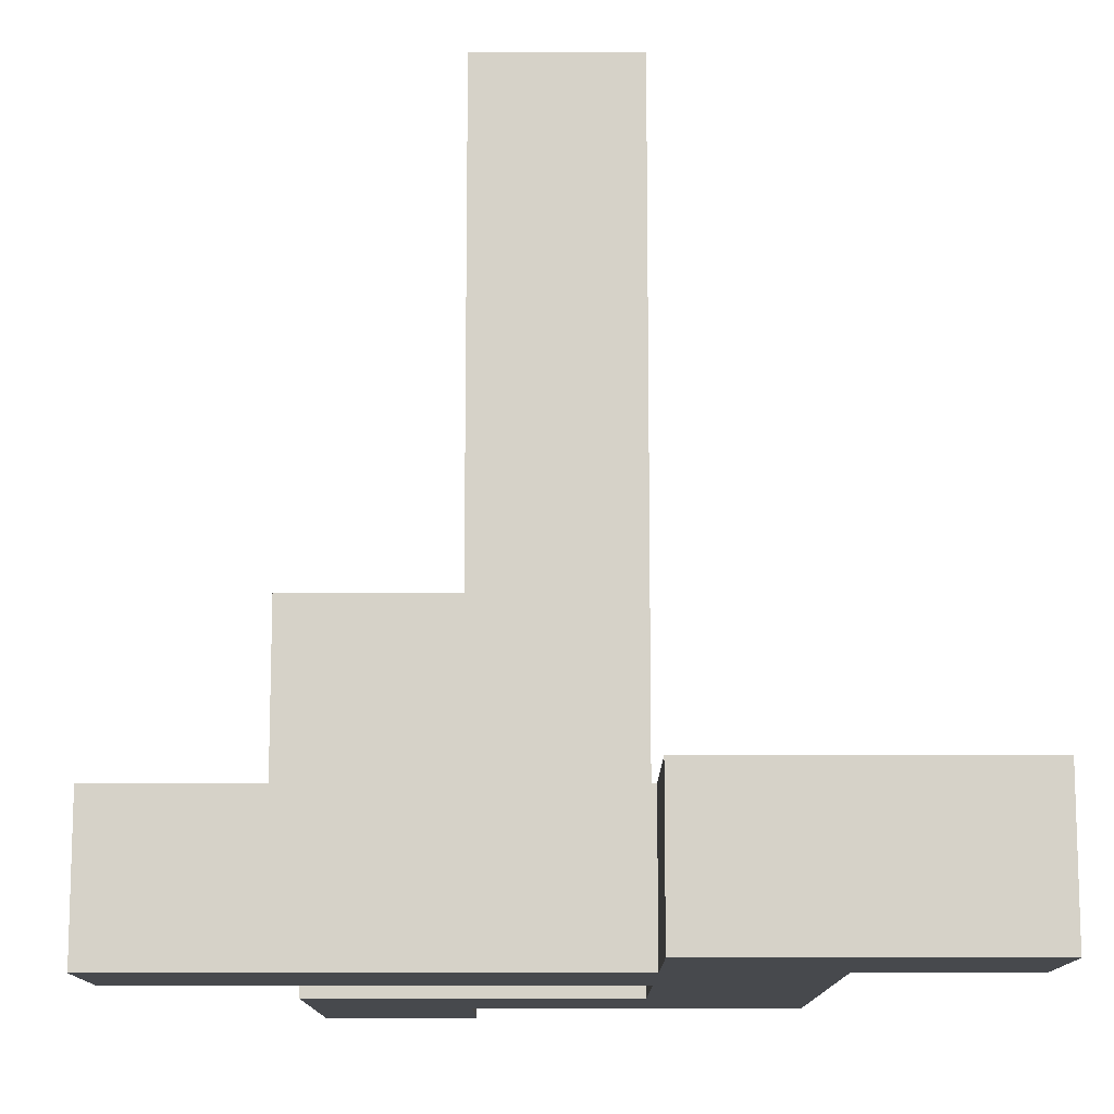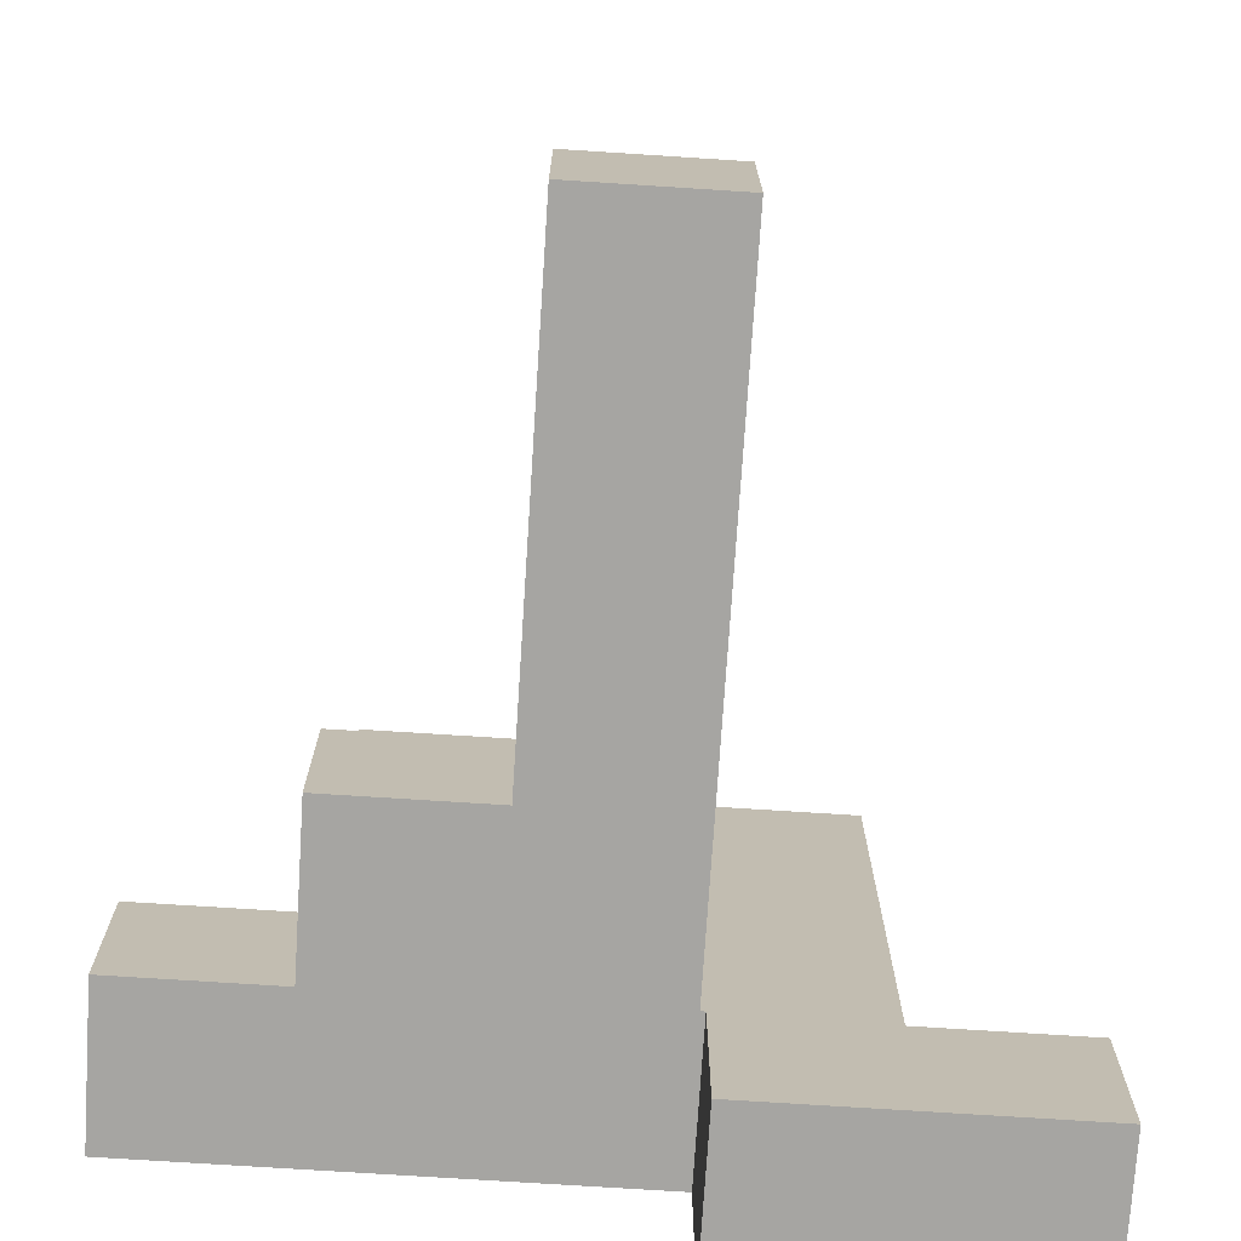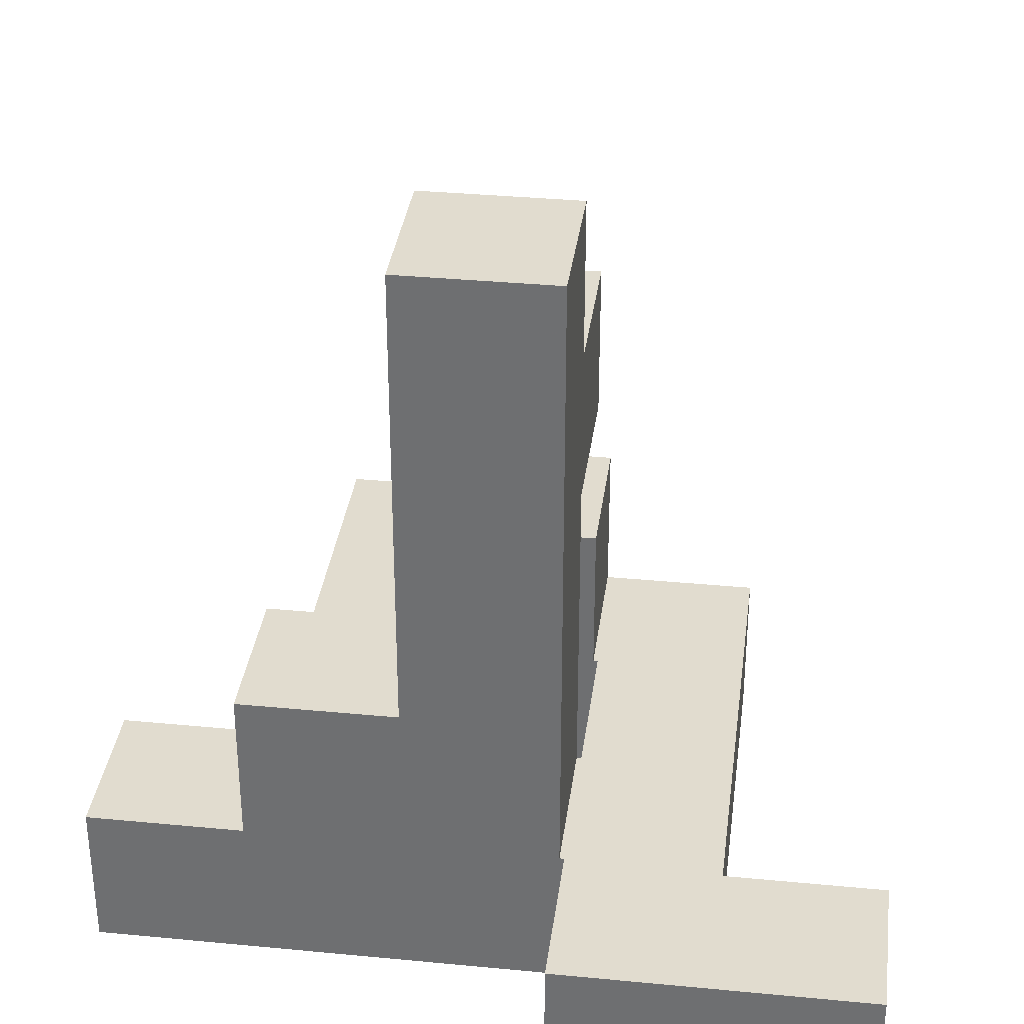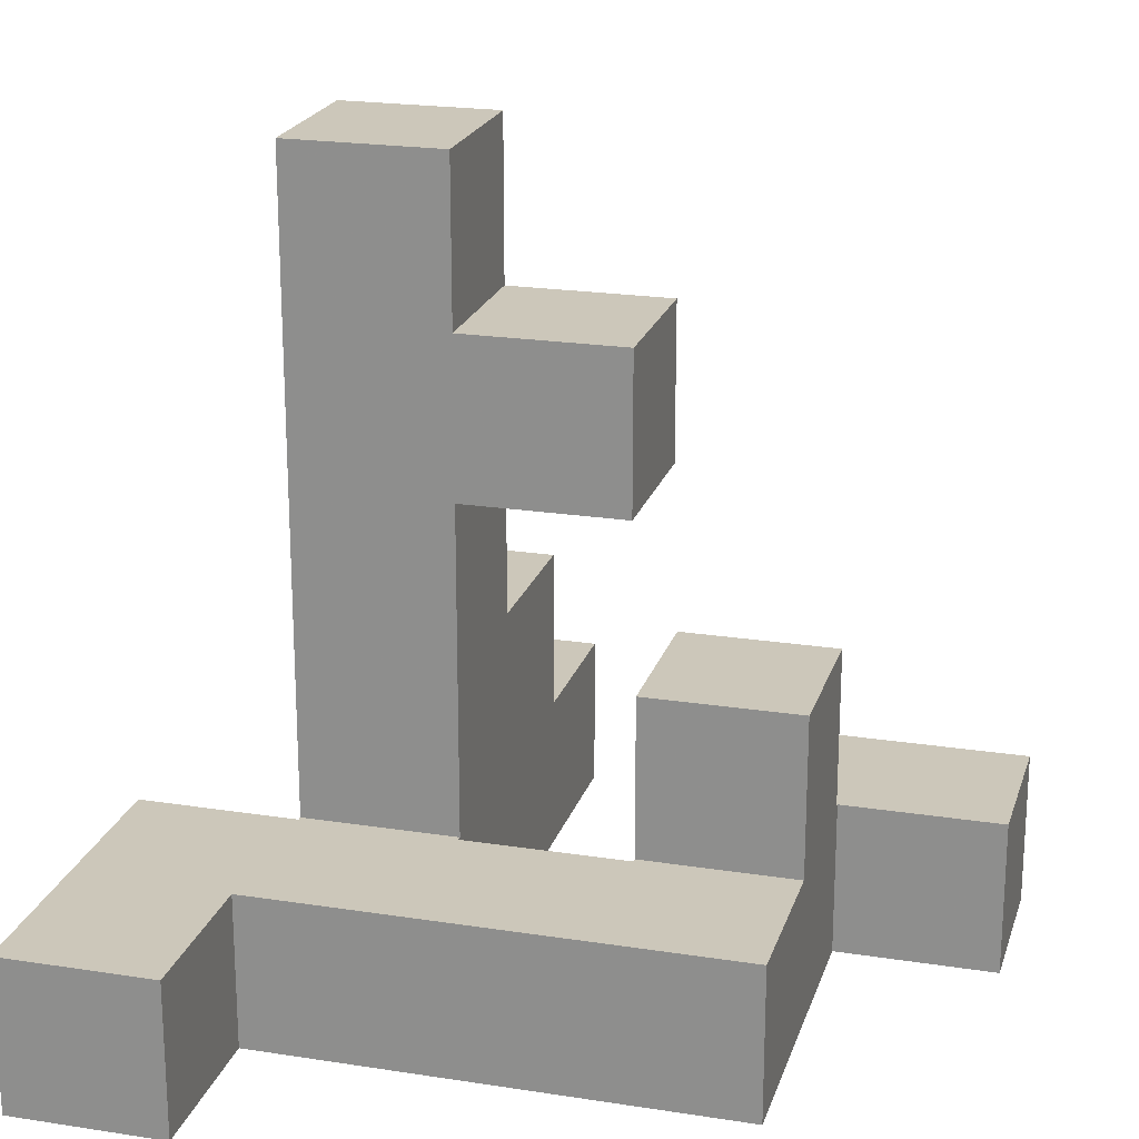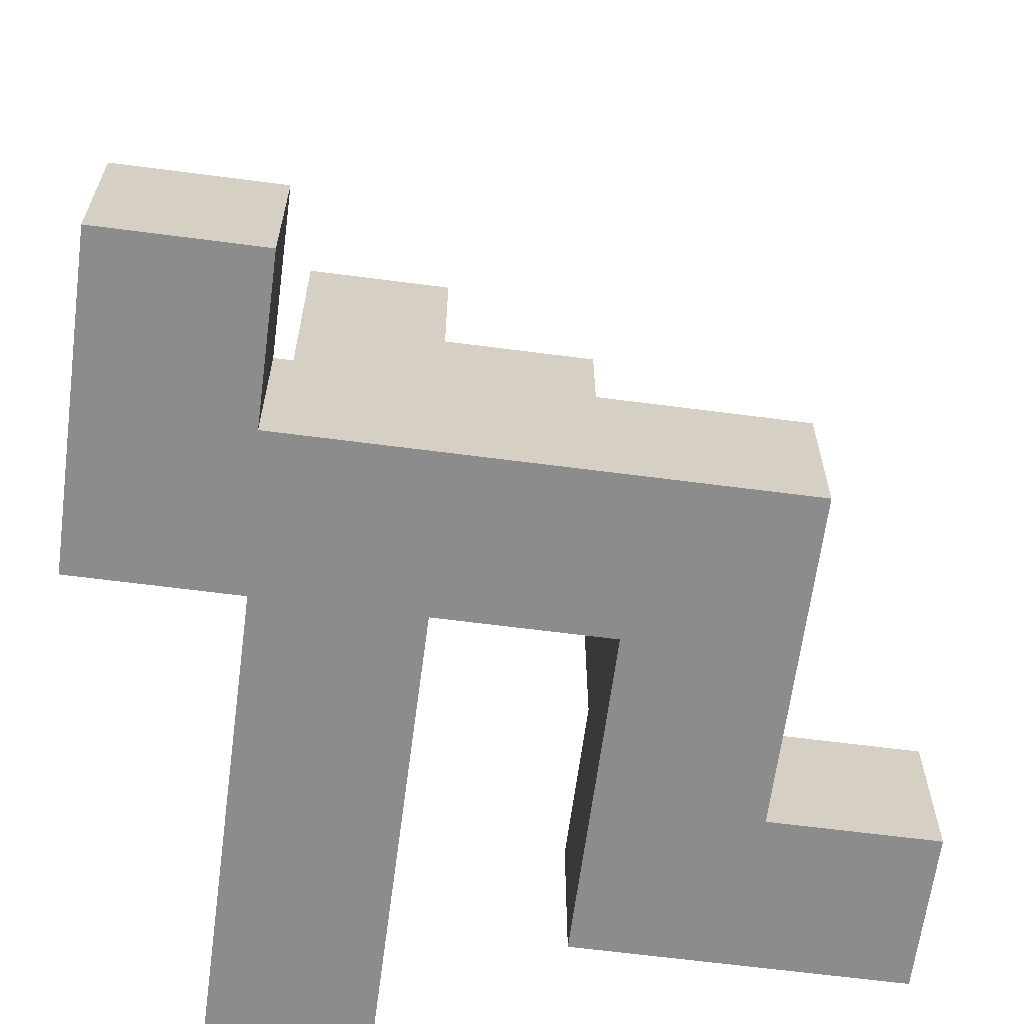
<metadata>
{"format":"obj","ext":"obj","renderer":"f3d","projection":"perspective","resolution":1024,"background":"white","views":[{"elev":-12.3,"azim":-0.0,"up":"+Z"},{"elev":-73.6,"azim":-3.7,"up":"+Y"},{"elev":34.3,"azim":7.4,"up":"+Z"},{"elev":21.3,"azim":105.5,"up":"+Z"},{"elev":-64.2,"azim":82.5,"up":"+Z"}]}
</metadata>
<code>
v 0.1717 -0.8283 -0.8283
v 0.1717 -0.8283 -0.505
v 0.1717 -0.505 -0.505
v 0.1717 -0.505 -0.8283
v 0.1717 -0.5 -0.505
v 0.1717 -0.5 -0.8283
v 0.495 -0.505 -0.8283
v 0.495 -0.5 -0.8283
v 0.495 -0.5 -0.505
v 0.495 -0.505 -0.505
v 0.495 -0.8283 -0.8283
v 0.495 -0.8283 -0.505
v 0.5 -0.8283 -0.8283
v 0.5 -0.8283 -0.505
v 0.5 -0.505 -0.505
v 0.5 -0.505 -0.8283
v 0.8283 -0.8283 -0.8283
v 0.8283 -0.505 -0.8283
v 0.8283 -0.505 -0.505
v 0.8283 -0.8283 -0.505
v 0.505 -0.8283 -0.8283
v 0.505 -0.8283 -0.505
v 0.505 -0.505 -0.505
v 0.505 -0.505 -0.8283
v -0.8283 -0.495 -0.8283
v -0.8283 -0.495 -0.505
v -0.8283 -0.1717 -0.505
v -0.8283 -0.1717 -0.8283
v -0.505 -0.495 -0.8283
v -0.505 -0.495 -0.505
v -0.5 -0.495 -0.8283
v -0.5 -0.495 -0.505
v -0.505 -0.1717 -0.505
v -0.505 -0.1717 -0.8283
v -0.5 -0.1717 -0.505
v -0.5 -0.1717 -0.8283
v -0.495 -0.495 -0.505
v -0.495 -0.495 -0.5
v -0.495 -0.1717 -0.5
v -0.495 -0.1717 -0.505
v -0.495 -0.495 -0.8283
v -0.1717 -0.495 -0.8283
v -0.1717 -0.495 -0.505
v -0.1717 -0.495 -0.5
v -0.1667 -0.495 -0.8283
v -0.1667 -0.495 -0.505
v -0.1667 -0.495 -0.5
v -0.495 -0.1717 -0.8283
v -0.1717 -0.1717 -0.505
v -0.1717 -0.1717 -0.8283
v -0.1717 -0.1717 -0.5
v -0.1667 -0.1717 -0.505
v -0.1667 -0.1717 -0.8283
v -0.1667 -0.1717 -0.5
v 0.1617 -0.495 -0.505
v 0.1617 -0.1717 -0.505
v 0.1617 -0.1717 -0.5
v 0.1617 -0.495 -0.5
v -0.1617 -0.495 -0.8283
v -0.1617 -0.495 -0.505
v -0.1617 -0.495 -0.5
v 0.1617 -0.495 -0.8283
v 0.1667 -0.495 -0.8283
v 0.1667 -0.495 -0.505
v -0.1617 -0.1717 -0.505
v -0.1617 -0.1717 -0.8283
v -0.1617 -0.1717 -0.5
v 0.1617 -0.1717 -0.8283
v 0.1667 -0.1717 -0.505
v 0.1667 -0.1717 -0.8283
v 0.1717 -0.495 -0.505
v 0.1717 -0.495 -0.8283
v 0.1717 -0.1717 -0.8283
v 0.1717 -0.1717 -0.505
v 0.1717 -0.1667 -0.505
v 0.1717 -0.1667 -0.8283
v 0.495 -0.495 -0.8283
v 0.495 -0.495 -0.505
v 0.495 -0.1717 -0.8283
v 0.495 -0.1717 -0.505
v 0.495 -0.1667 -0.8283
v 0.495 -0.1667 -0.505
v 0.1717 -0.1617 -0.505
v 0.1717 -0.1617 -0.8283
v 0.1717 0.1617 -0.505
v 0.1717 0.1617 -0.8283
v 0.1717 0.1667 -0.505
v 0.1717 0.1667 -0.8283
v 0.495 -0.1617 -0.8283
v 0.495 -0.1617 -0.505
v 0.495 0.1617 -0.8283
v 0.495 0.1617 -0.505
v 0.495 0.1667 -0.8283
v 0.495 0.1667 -0.505
v -0.495 0.1717 -0.8283
v -0.495 0.1717 -0.505
v -0.495 0.495 -0.505
v -0.495 0.495 -0.8283
v -0.495 0.5 -0.505
v -0.495 0.5 -0.8283
v -0.1717 0.495 -0.8283
v -0.1717 0.5 -0.8283
v -0.1717 0.5 -0.505
v -0.1717 0.495 -0.505
v -0.1717 0.1717 -0.8283
v -0.1717 0.1717 -0.505
v -0.1667 0.1717 -0.8283
v -0.1667 0.1717 -0.505
v -0.1667 0.495 -0.505
v -0.1667 0.495 -0.8283
v -0.1617 0.1717 -0.505
v -0.1617 0.1717 -0.5
v -0.1617 0.495 -0.5
v -0.1617 0.495 -0.505
v 0.1617 0.1717 -0.505
v 0.1617 0.495 -0.505
v 0.1617 0.495 -0.5
v 0.1617 0.1717 -0.5
v -0.1617 0.1717 -0.8283
v 0.1617 0.1717 -0.8283
v 0.1667 0.1717 -0.8283
v 0.1667 0.1717 -0.505
v -0.1617 0.495 -0.8283
v 0.1617 0.495 -0.8283
v 0.1667 0.495 -0.505
v 0.1667 0.495 -0.8283
v 0.1717 0.1717 -0.505
v 0.1717 0.1717 -0.8283
v 0.495 0.1717 -0.8283
v 0.495 0.1717 -0.505
v 0.495 0.495 -0.8283
v 0.495 0.495 -0.505
v 0.1717 0.495 -0.505
v 0.1717 0.495 -0.8283
v -0.495 0.505 -0.505
v -0.495 0.505 -0.8283
v -0.495 0.8283 -0.505
v -0.495 0.8283 -0.8283
v -0.1717 0.505 -0.8283
v -0.1717 0.505 -0.505
v -0.1717 0.8283 -0.8283
v -0.1717 0.8283 -0.505
v -0.495 -0.495 -0.495
v -0.495 -0.1717 -0.495
v -0.495 -0.495 -0.1717
v -0.495 -0.1717 -0.1717
v -0.1717 -0.495 -0.495
v -0.1717 -0.495 -0.1717
v -0.1667 -0.495 -0.495
v -0.1667 -0.495 -0.1717
v -0.1717 -0.1717 -0.495
v -0.1717 -0.1717 -0.1717
v -0.1667 -0.1717 -0.495
v -0.1667 -0.1717 -0.1717
v -0.1617 -0.495 -0.1717
v -0.1617 -0.495 -0.1667
v -0.1617 -0.1717 -0.1667
v -0.1617 -0.1717 -0.1717
v 0.1617 -0.1717 -0.495
v 0.1617 -0.495 -0.495
v 0.1617 -0.1717 -0.1717
v 0.1617 -0.495 -0.1717
v 0.1617 -0.1717 -0.1667
v 0.1617 -0.495 -0.1667
v -0.1617 -0.495 -0.495
v -0.1617 -0.1717 -0.495
v -0.1617 0.1717 -0.495
v -0.1617 0.495 -0.495
v -0.1617 0.1717 -0.1717
v -0.1617 0.495 -0.1717
v 0.1617 0.495 -0.495
v 0.1617 0.1717 -0.495
v 0.1617 0.495 -0.1717
v 0.1617 0.1717 -0.1717
v -0.1617 -0.495 -0.1617
v -0.1617 -0.1717 -0.1617
v -0.1617 -0.495 0.1617
v -0.1617 -0.1717 0.1617
v -0.1617 -0.495 0.1667
v -0.1617 -0.1717 0.1667
v 0.1617 -0.1717 -0.1617
v 0.1617 -0.495 -0.1617
v 0.1617 -0.1717 0.1617
v 0.1617 -0.495 0.1617
v 0.1617 -0.1717 0.1667
v 0.1617 -0.495 0.1667
v -0.1617 -0.495 0.1717
v -0.1617 -0.1717 0.1717
v -0.1617 -0.495 0.495
v -0.1617 -0.1717 0.495
v -0.1617 -0.1667 0.495
v -0.1617 -0.1667 0.1717
v -0.1617 -0.495 0.5
v -0.1617 -0.1717 0.5
v 0.1617 -0.1717 0.1717
v 0.1617 -0.495 0.1717
v 0.1617 -0.1717 0.495
v 0.1617 -0.495 0.495
v 0.1617 -0.1667 0.1717
v 0.1617 -0.1667 0.495
v 0.1617 -0.1717 0.5
v 0.1617 -0.495 0.5
v -0.1617 -0.1617 0.495
v -0.1617 -0.1617 0.1717
v -0.1617 0.1617 0.495
v -0.1617 0.1617 0.1717
v 0.1617 -0.1617 0.1717
v 0.1617 -0.1617 0.495
v 0.1617 0.1617 0.1717
v 0.1617 0.1617 0.495
v -0.1617 -0.495 0.505
v -0.1617 -0.1717 0.505
v -0.1617 -0.495 0.8283
v -0.1617 -0.1717 0.8283
v 0.1617 -0.1717 0.505
v 0.1617 -0.495 0.505
v 0.1617 -0.1717 0.8283
v 0.1617 -0.495 0.8283
f 1 2 3 4
f 4 3 5 6
f 7 8 9 10
f 1 11 12 2
f 11 13 14 12
f 7 10 15 16
f 1 4 7 11
f 11 7 16 13
f 4 6 8 7
f 2 12 10 3
f 12 14 15 10
f 3 10 9 5
f 17 18 19 20
f 13 21 22 14
f 21 17 20 22
f 16 15 23 24
f 24 23 19 18
f 13 16 24 21
f 21 24 18 17
f 14 22 23 15
f 22 20 19 23
f 25 26 27 28
f 25 29 30 26
f 29 31 32 30
f 28 27 33 34
f 34 33 35 36
f 25 28 34 29
f 29 34 36 31
f 26 30 33 27
f 30 32 35 33
f 37 38 39 40
f 31 41 37 32
f 41 42 43 37
f 37 43 44 38
f 42 45 46 43
f 43 46 47 44
f 36 35 40 48
f 48 40 49 50
f 40 39 51 49
f 50 49 52 53
f 49 51 54 52
f 31 36 48 41
f 41 48 50 42
f 42 50 53 45
f 32 37 40 35
f 55 56 57 58
f 45 59 60 46
f 46 60 61 47
f 59 62 55 60
f 60 55 58 61
f 62 63 64 55
f 53 52 65 66
f 52 54 67 65
f 66 65 56 68
f 65 67 57 56
f 68 56 69 70
f 45 53 66 59
f 59 66 68 62
f 62 68 70 63
f 55 64 69 56
f 6 5 71 72
f 73 74 75 76
f 8 77 78 9
f 77 79 80 78
f 79 81 82 80
f 63 72 71 64
f 70 69 74 73
f 6 72 77 8
f 63 70 73 72
f 72 73 79 77
f 73 76 81 79
f 5 9 78 71
f 64 71 74 69
f 71 78 80 74
f 74 80 82 75
f 76 75 83 84
f 84 83 85 86
f 86 85 87 88
f 81 89 90 82
f 89 91 92 90
f 91 93 94 92
f 76 84 89 81
f 84 86 91 89
f 86 88 93 91
f 75 82 90 83
f 83 90 92 85
f 85 92 94 87
f 95 96 97 98
f 98 97 99 100
f 101 102 103 104
f 95 105 106 96
f 105 107 108 106
f 101 104 109 110
f 95 98 101 105
f 105 101 110 107
f 98 100 102 101
f 96 106 104 97
f 106 108 109 104
f 97 104 103 99
f 111 112 113 114
f 115 116 117 118
f 107 119 111 108
f 119 120 115 111
f 111 115 118 112
f 120 121 122 115
f 110 109 114 123
f 123 114 116 124
f 114 113 117 116
f 124 116 125 126
f 107 110 123 119
f 119 123 124 120
f 120 124 126 121
f 108 111 114 109
f 115 122 125 116
f 88 87 127 128
f 93 129 130 94
f 129 131 132 130
f 121 128 127 122
f 126 125 133 134
f 134 133 132 131
f 88 128 129 93
f 121 126 134 128
f 128 134 131 129
f 87 94 130 127
f 122 127 133 125
f 127 130 132 133
f 100 99 135 136
f 136 135 137 138
f 102 139 140 103
f 139 141 142 140
f 138 137 142 141
f 100 136 139 102
f 136 138 141 139
f 99 103 140 135
f 135 140 142 137
f 38 143 144 39
f 143 145 146 144
f 38 44 147 143
f 143 147 148 145
f 44 47 149 147
f 147 149 150 148
f 39 144 151 51
f 144 146 152 151
f 51 151 153 54
f 151 152 154 153
f 145 148 152 146
f 148 150 154 152
f 155 156 157 158
f 58 57 159 160
f 160 159 161 162
f 162 161 163 164
f 47 61 165 149
f 149 165 155 150
f 61 58 160 165
f 165 160 162 155
f 155 162 164 156
f 54 153 166 67
f 153 154 158 166
f 67 166 159 57
f 166 158 161 159
f 158 157 163 161
f 150 155 158 154
f 112 167 168 113
f 167 169 170 168
f 118 117 171 172
f 172 171 173 174
f 112 118 172 167
f 167 172 174 169
f 113 168 171 117
f 168 170 173 171
f 169 174 173 170
f 156 175 176 157
f 175 177 178 176
f 177 179 180 178
f 164 163 181 182
f 182 181 183 184
f 184 183 185 186
f 156 164 182 175
f 175 182 184 177
f 177 184 186 179
f 157 176 181 163
f 176 178 183 181
f 178 180 185 183
f 179 187 188 180
f 187 189 190 188
f 188 190 191 192
f 189 193 194 190
f 186 185 195 196
f 196 195 197 198
f 195 199 200 197
f 198 197 201 202
f 179 186 196 187
f 187 196 198 189
f 189 198 202 193
f 180 188 195 185
f 190 194 201 197
f 188 192 199 195
f 190 197 200 191
f 192 191 203 204
f 204 203 205 206
f 199 207 208 200
f 207 209 210 208
f 206 205 210 209
f 192 204 207 199
f 204 206 209 207
f 191 200 208 203
f 203 208 210 205
f 193 211 212 194
f 211 213 214 212
f 202 201 215 216
f 216 215 217 218
f 193 202 216 211
f 211 216 218 213
f 194 212 215 201
f 212 214 217 215
f 213 218 217 214

</code>
